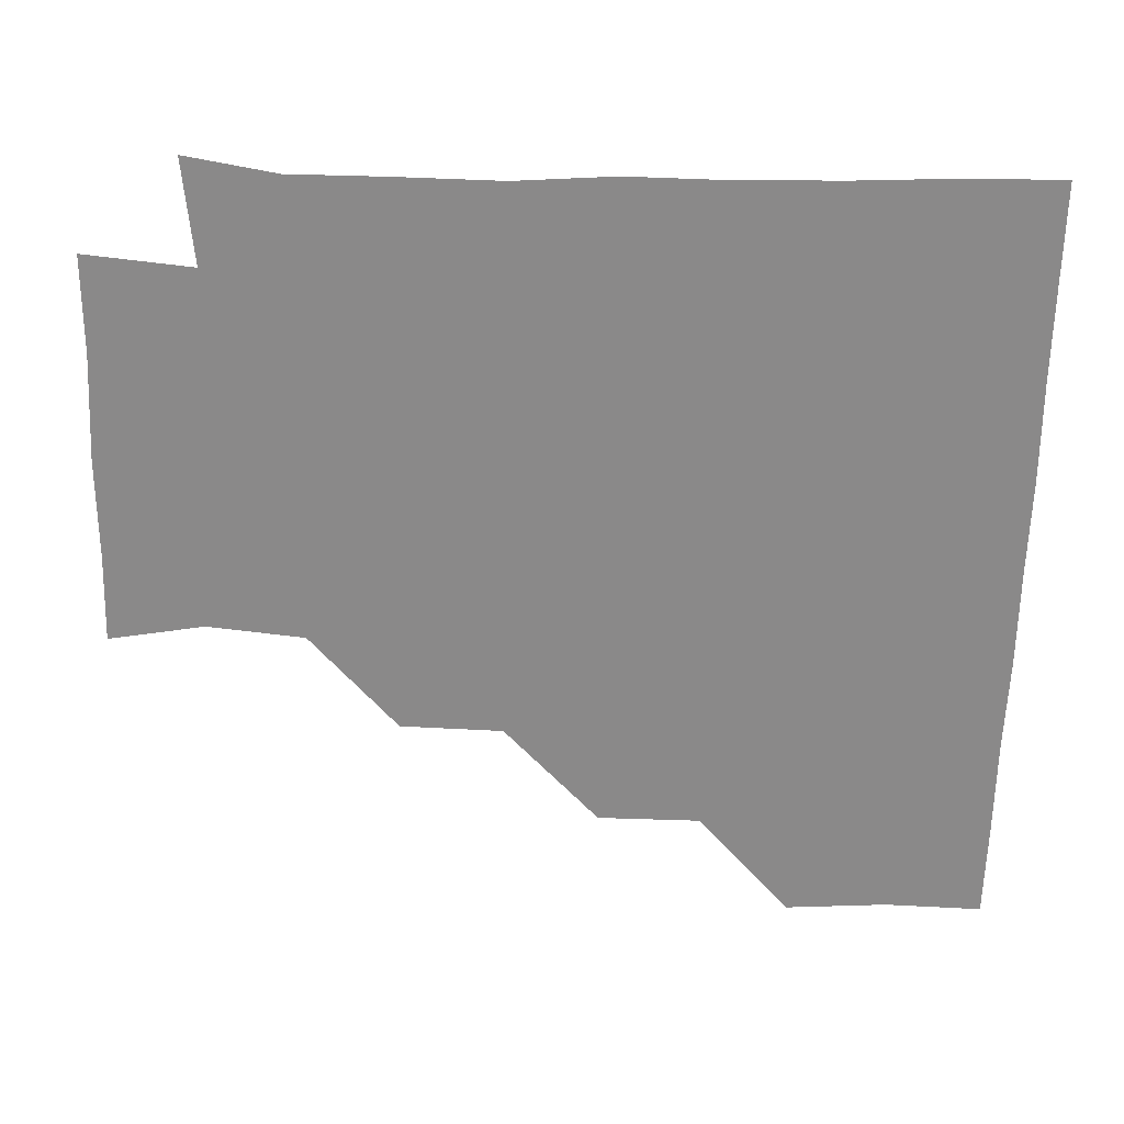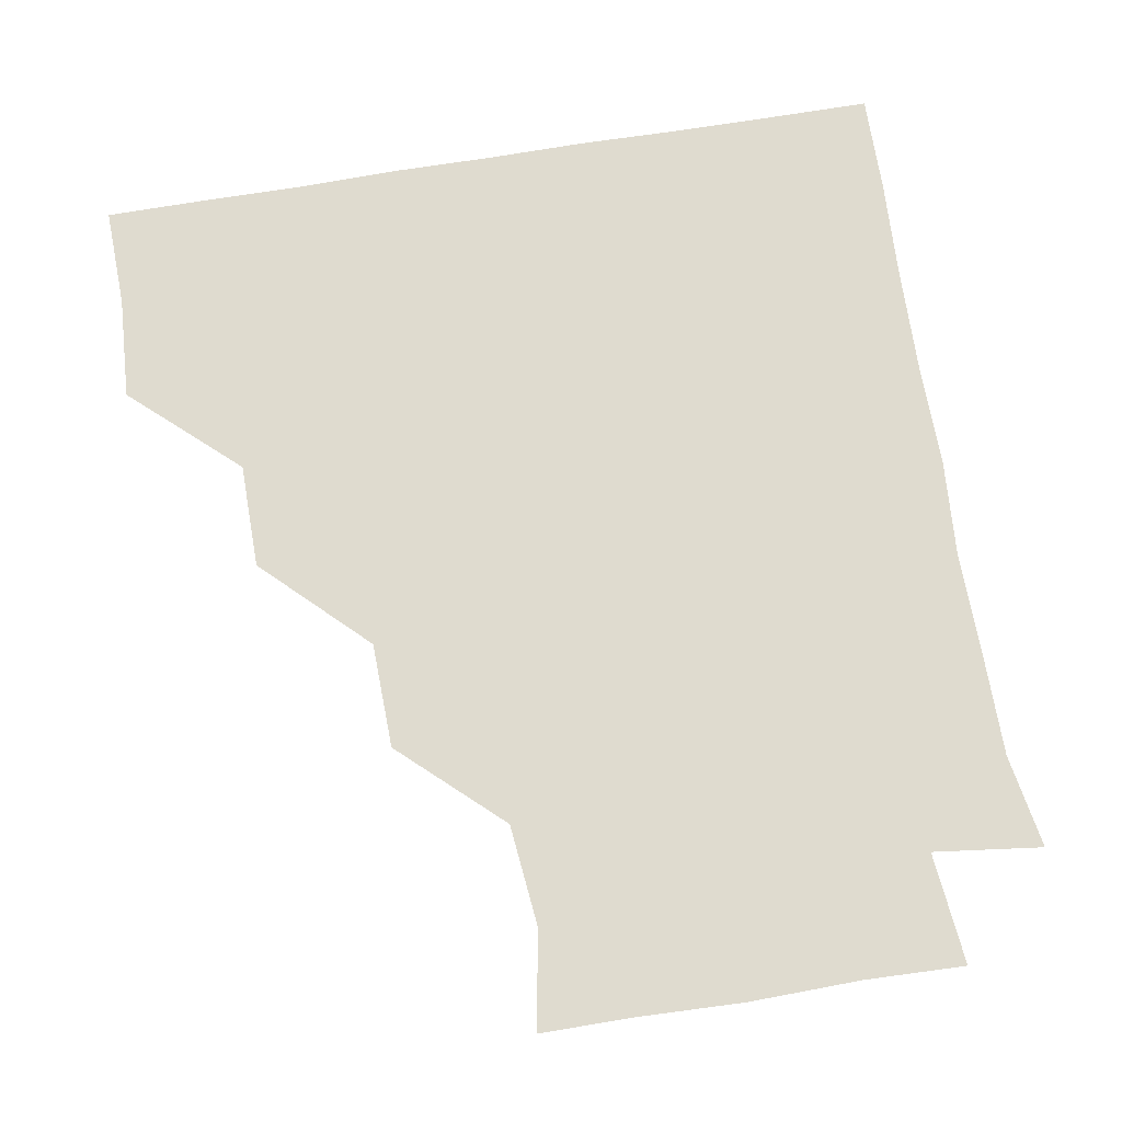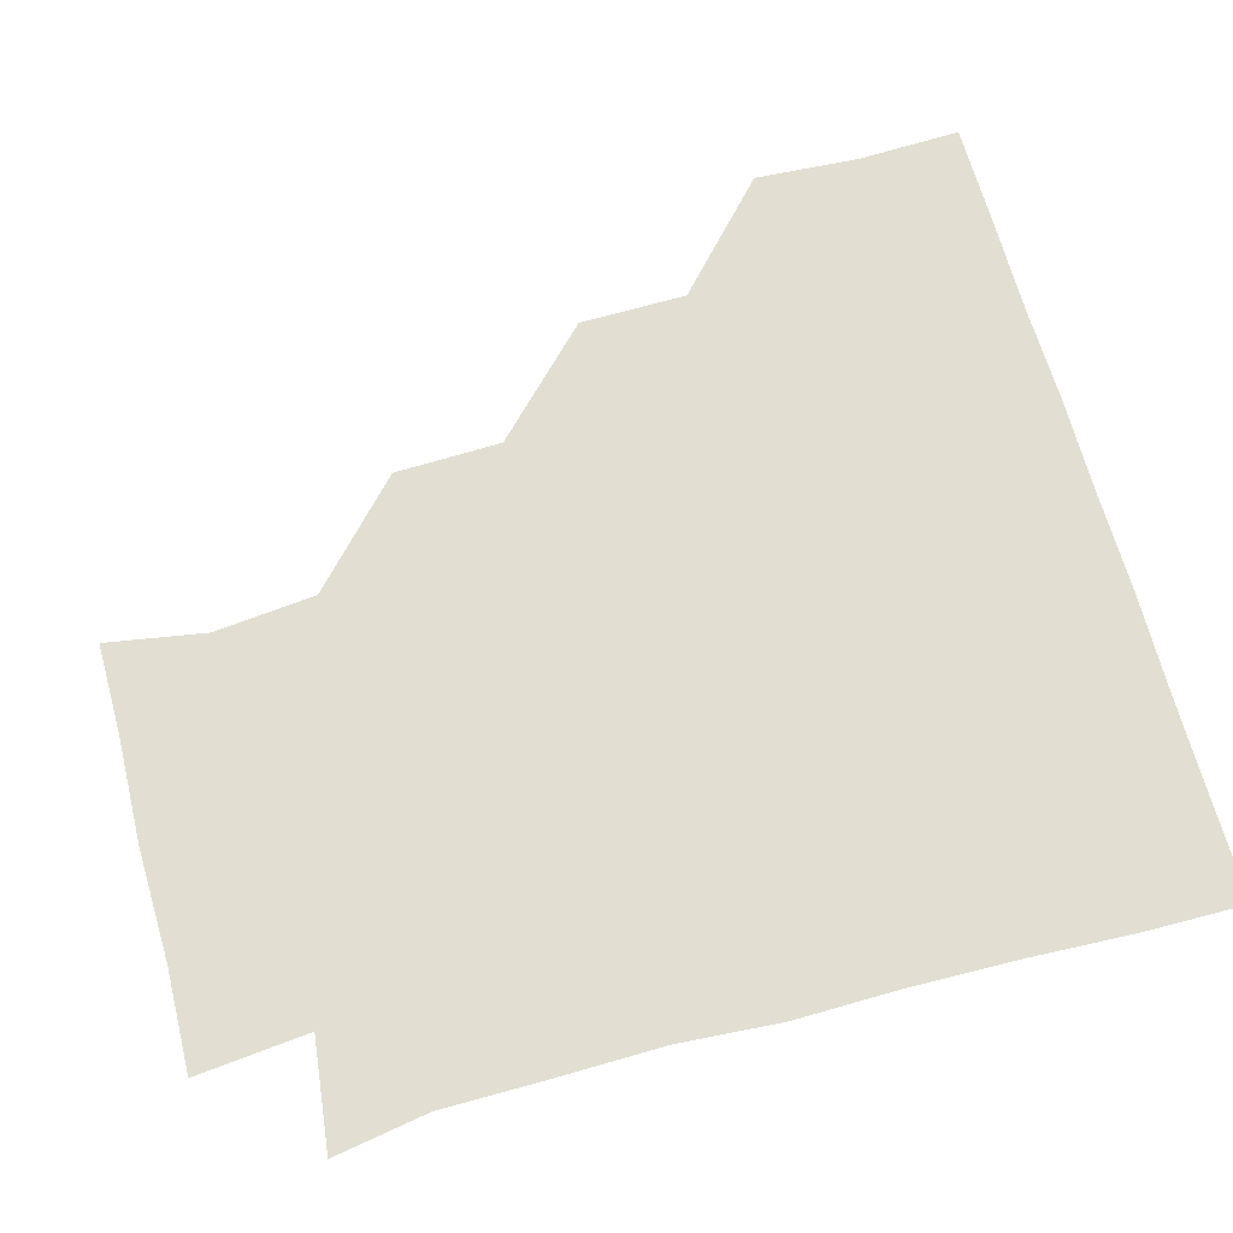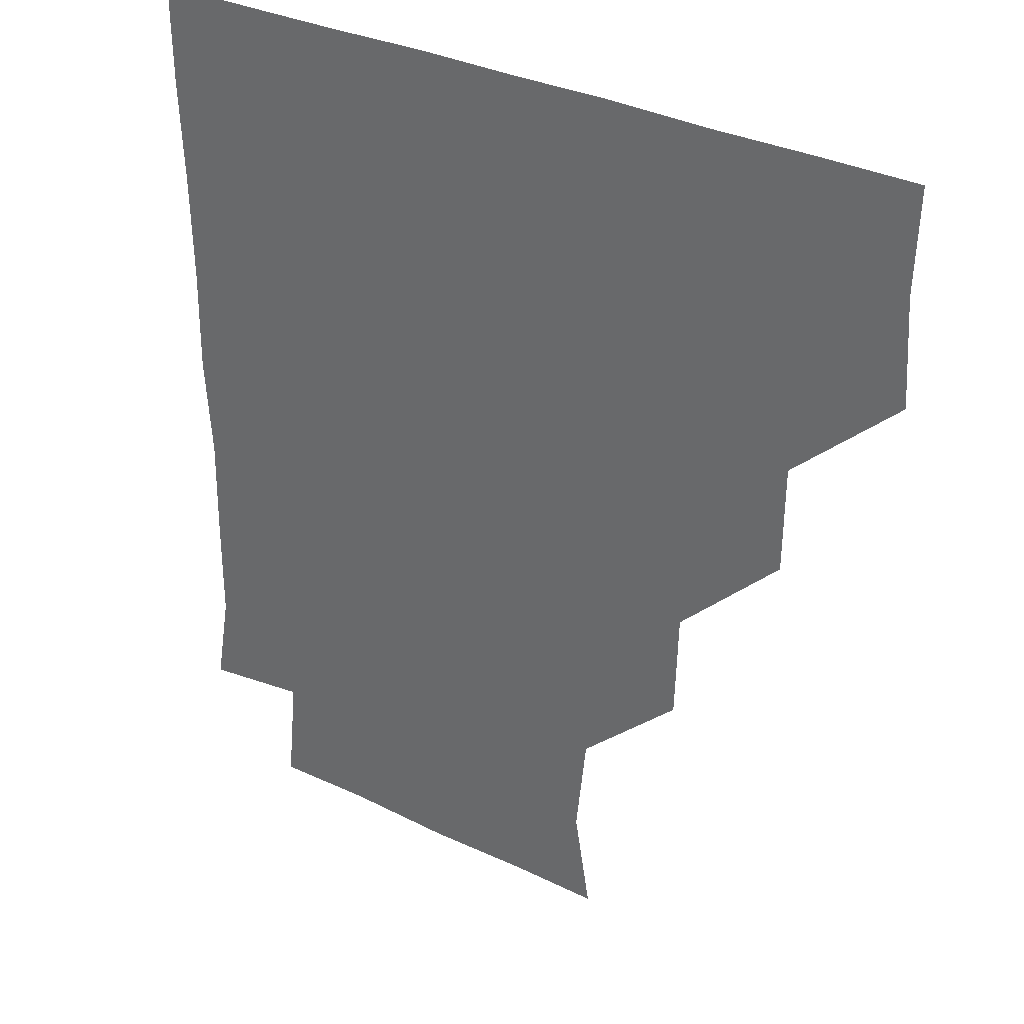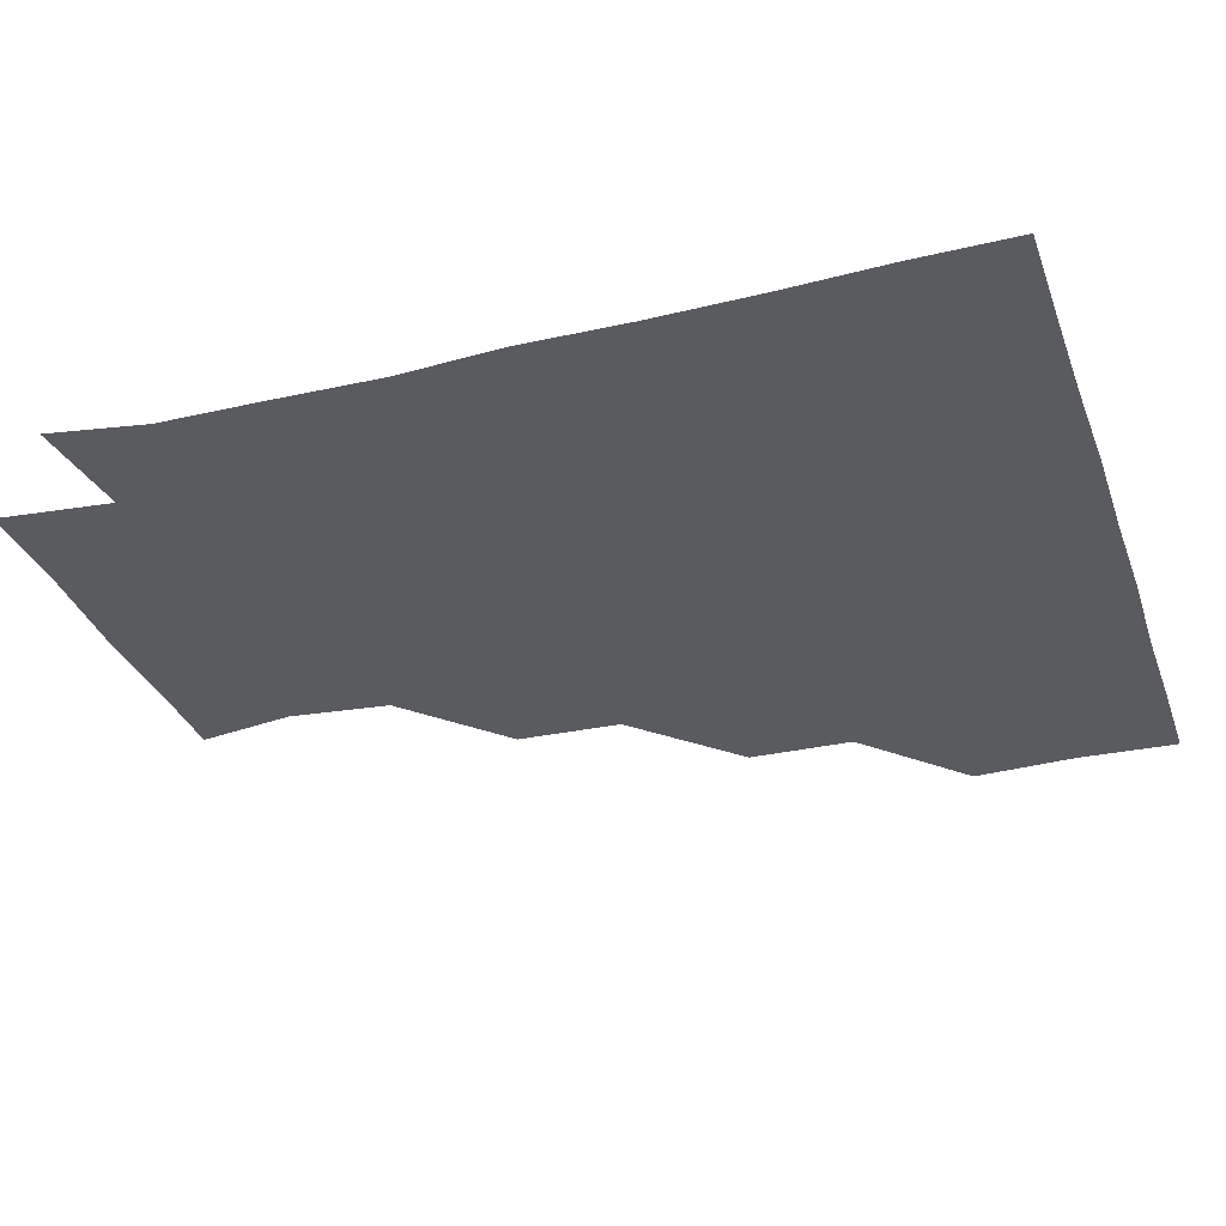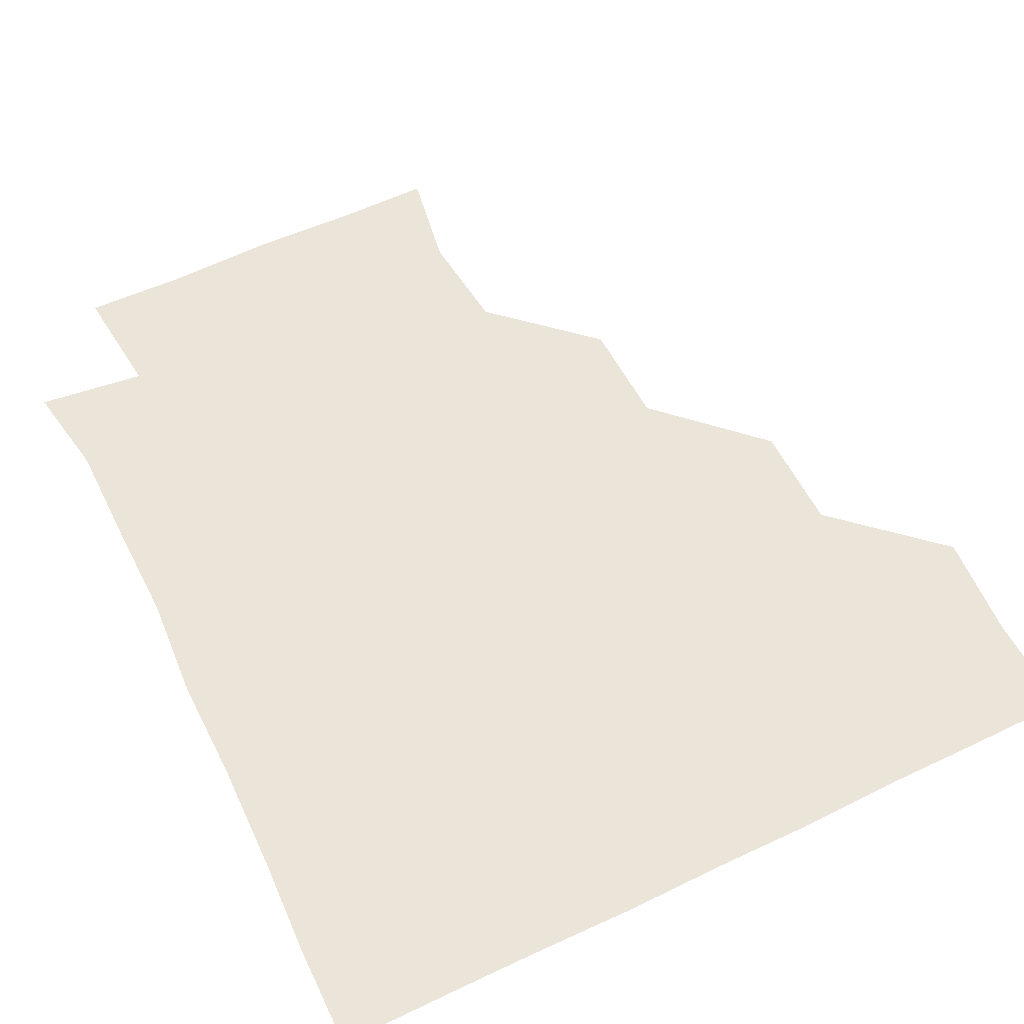
<metadata>
{"format":"obj","ext":"obj","renderer":"f3d","projection":"perspective","resolution":1024,"background":"white","views":[{"elev":-63.3,"azim":88.5,"up":"+Z"},{"elev":70.3,"azim":-9.5,"up":"+Z"},{"elev":67.9,"azim":74.6,"up":"+Z"},{"elev":32.5,"azim":-145.5,"up":"+Y"},{"elev":-32.2,"azim":108.0,"up":"+Z"},{"elev":58.8,"azim":153.7,"up":"+Z"}]}
</metadata>
<code>
v 450.2 359.4 0
v 452 390.6 0
v 451.1 420.9 0
v 482.2 298.5 0
v 481.9 330.2 0
v 482 362 0
v 481.4 391.1 0
v 481 421.1 0
v 513.6 237.1 0
v 512.7 268.7 0
v 511.5 300.9 0
v 511.6 332.3 0
v 511.3 361.4 0
v 511.1 391 0
v 511.1 420.9 0
v 541.6 149.8 0
v 546.6 179.1 0
v 543.5 209.2 0
v 542.6 242.6 0
v 541.7 271.4 0
v 541.7 302.3 0
v 541.1 331.4 0
v 541.4 361.4 0
v 541.2 390.8 0
v 541 421.5 0
v 568.9 149.8 0
v 572.8 181.5 0
v 571.8 211.6 0
v 571.1 242.3 0
v 571.5 272.6 0
v 571.4 302.4 0
v 571.3 331.7 0
v 571.2 361.1 0
v 571.3 390.6 0
v 570.8 421.3 0
v 600.1 148.8 0
v 601.3 183.6 0
v 601.8 213.4 0
v 601.2 243.1 0
v 601.1 272.9 0
v 601.3 302 0
v 601.2 331.4 0
v 601.4 361.4 0
v 601.2 390.8 0
v 600.5 421.5 0
v 633.3 149.5 0
v 630.5 183.6 0
v 630.7 214 0
v 630.5 243.3 0
v 630.7 272.4 0
v 630.9 302.4 0
v 631.1 332.3 0
v 631.2 361.5 0
v 631.5 390.8 0
v 630.5 421 0
v 662.7 148.6 0
v 659.6 181.7 0
v 657.7 214.1 0
v 659 242.5 0
v 659.7 272.1 0
v 659.7 302.8 0
v 660.2 332.4 0
v 661.2 361.5 0
v 661.3 391.1 0
v 660.8 420.9 0
v 691.7 177.7 0
v 687 205.7 0
v 687.1 235.5 0
v 686.7 267.4 0
v 688.8 297.6 0
v 688.5 328.8 0
v 689.2 361.1 0
v 690.6 391.2 0
v 691 420.9 0
f 5 6 1
f 1 6 2
f 6 7 2
f 2 7 3
f 7 8 3
f 10 11 4
f 4 11 5
f 11 12 5
f 5 12 6
f 12 13 6
f 6 13 7
f 13 14 7
f 7 14 8
f 14 15 8
f 18 19 9
f 9 19 10
f 19 20 10
f 10 20 11
f 20 21 11
f 11 21 12
f 21 22 12
f 12 22 13
f 22 23 13
f 13 23 14
f 23 24 14
f 14 24 15
f 24 25 15
f 16 26 17
f 26 27 17
f 17 27 18
f 27 28 18
f 18 28 19
f 28 29 19
f 19 29 20
f 29 30 20
f 20 30 21
f 30 31 21
f 21 31 22
f 31 32 22
f 22 32 23
f 32 33 23
f 23 33 24
f 33 34 24
f 24 34 25
f 34 35 25
f 26 36 27
f 36 37 27
f 27 37 28
f 37 38 28
f 28 38 29
f 38 39 29
f 29 39 30
f 39 40 30
f 30 40 31
f 40 41 31
f 31 41 32
f 41 42 32
f 32 42 33
f 42 43 33
f 33 43 34
f 43 44 34
f 34 44 35
f 44 45 35
f 36 46 37
f 46 47 37
f 37 47 38
f 47 48 38
f 38 48 39
f 48 49 39
f 39 49 40
f 49 50 40
f 40 50 41
f 50 51 41
f 41 51 42
f 51 52 42
f 42 52 43
f 52 53 43
f 43 53 44
f 53 54 44
f 44 54 45
f 54 55 45
f 46 56 47
f 56 57 47
f 47 57 48
f 57 58 48
f 48 58 49
f 58 59 49
f 49 59 50
f 59 60 50
f 50 60 51
f 60 61 51
f 51 61 52
f 61 62 52
f 52 62 53
f 62 63 53
f 53 63 54
f 63 64 54
f 54 64 55
f 64 65 55
f 57 66 58
f 66 67 58
f 58 67 59
f 67 68 59
f 59 68 60
f 68 69 60
f 60 69 61
f 69 70 61
f 61 70 62
f 70 71 62
f 62 71 63
f 71 72 63
f 63 72 64
f 72 73 64
f 64 73 65
f 73 74 65

</code>
